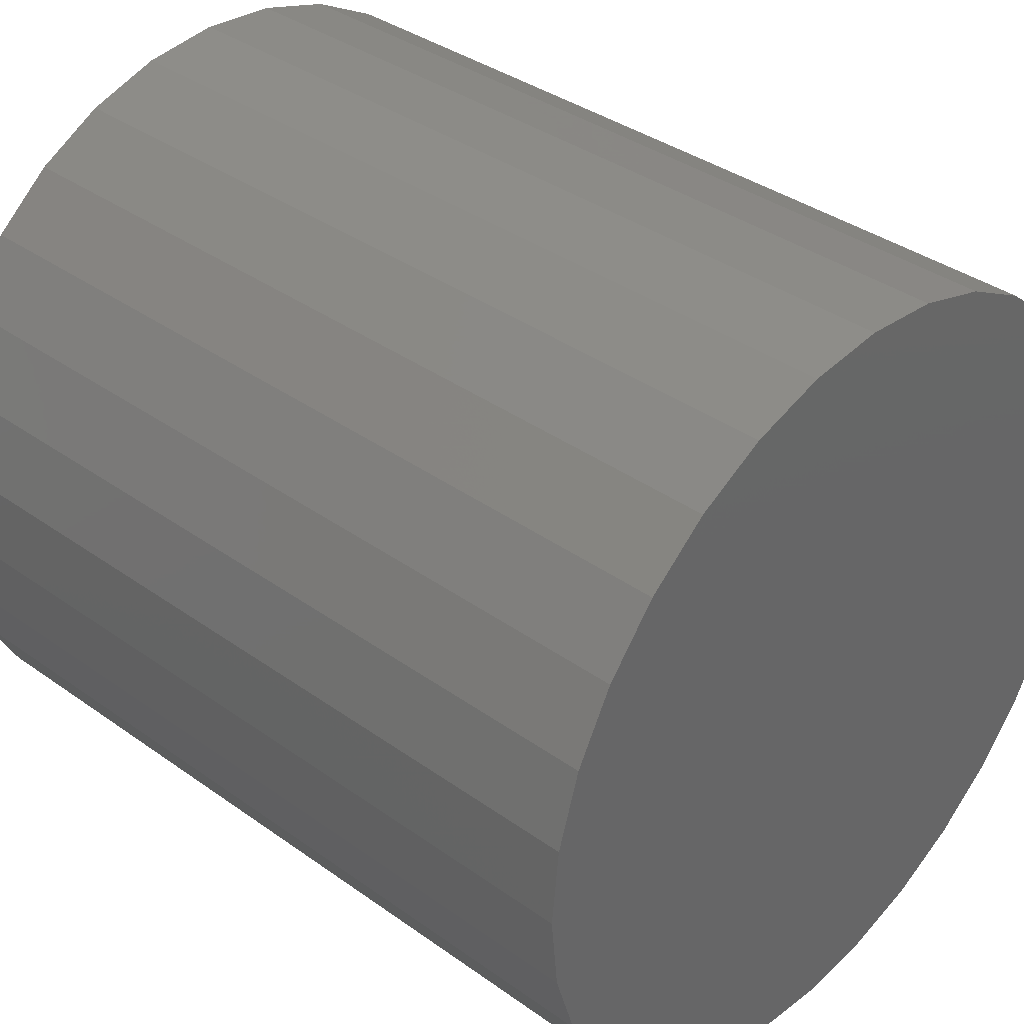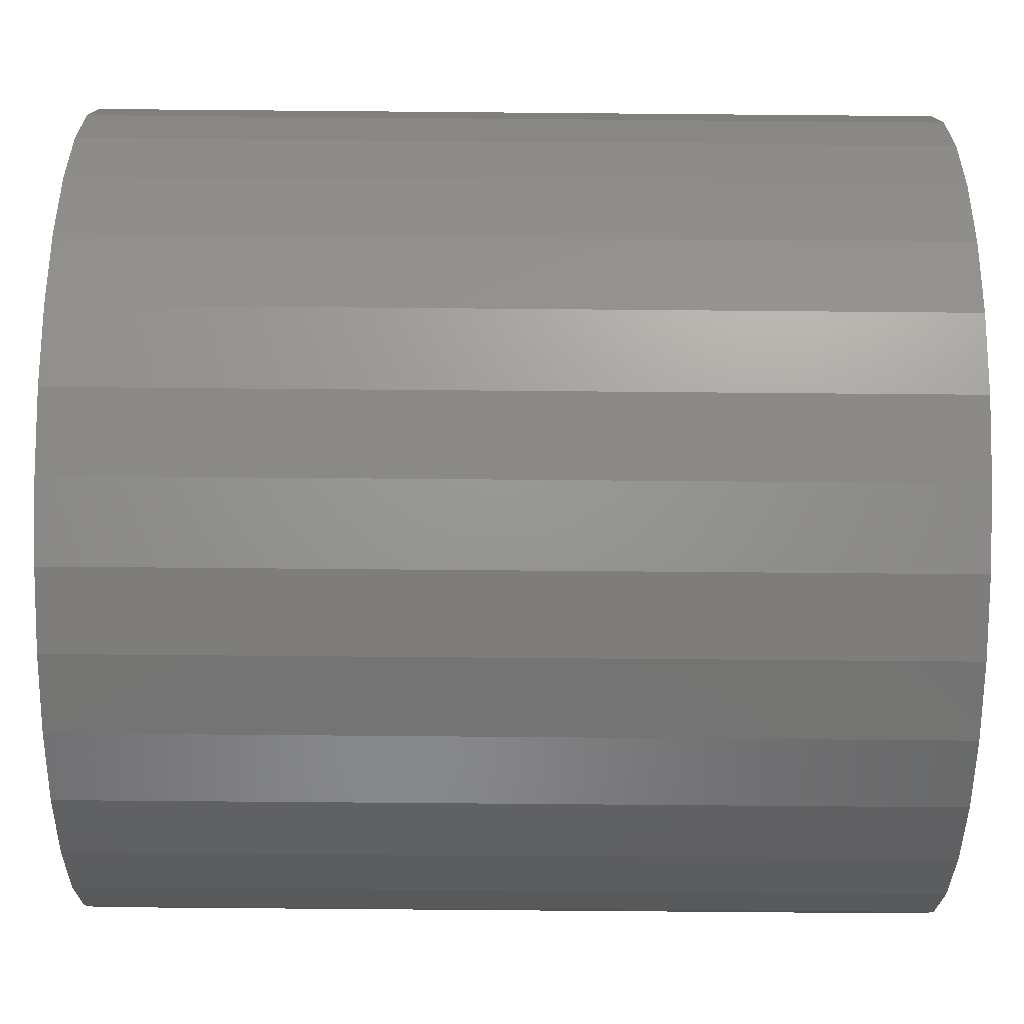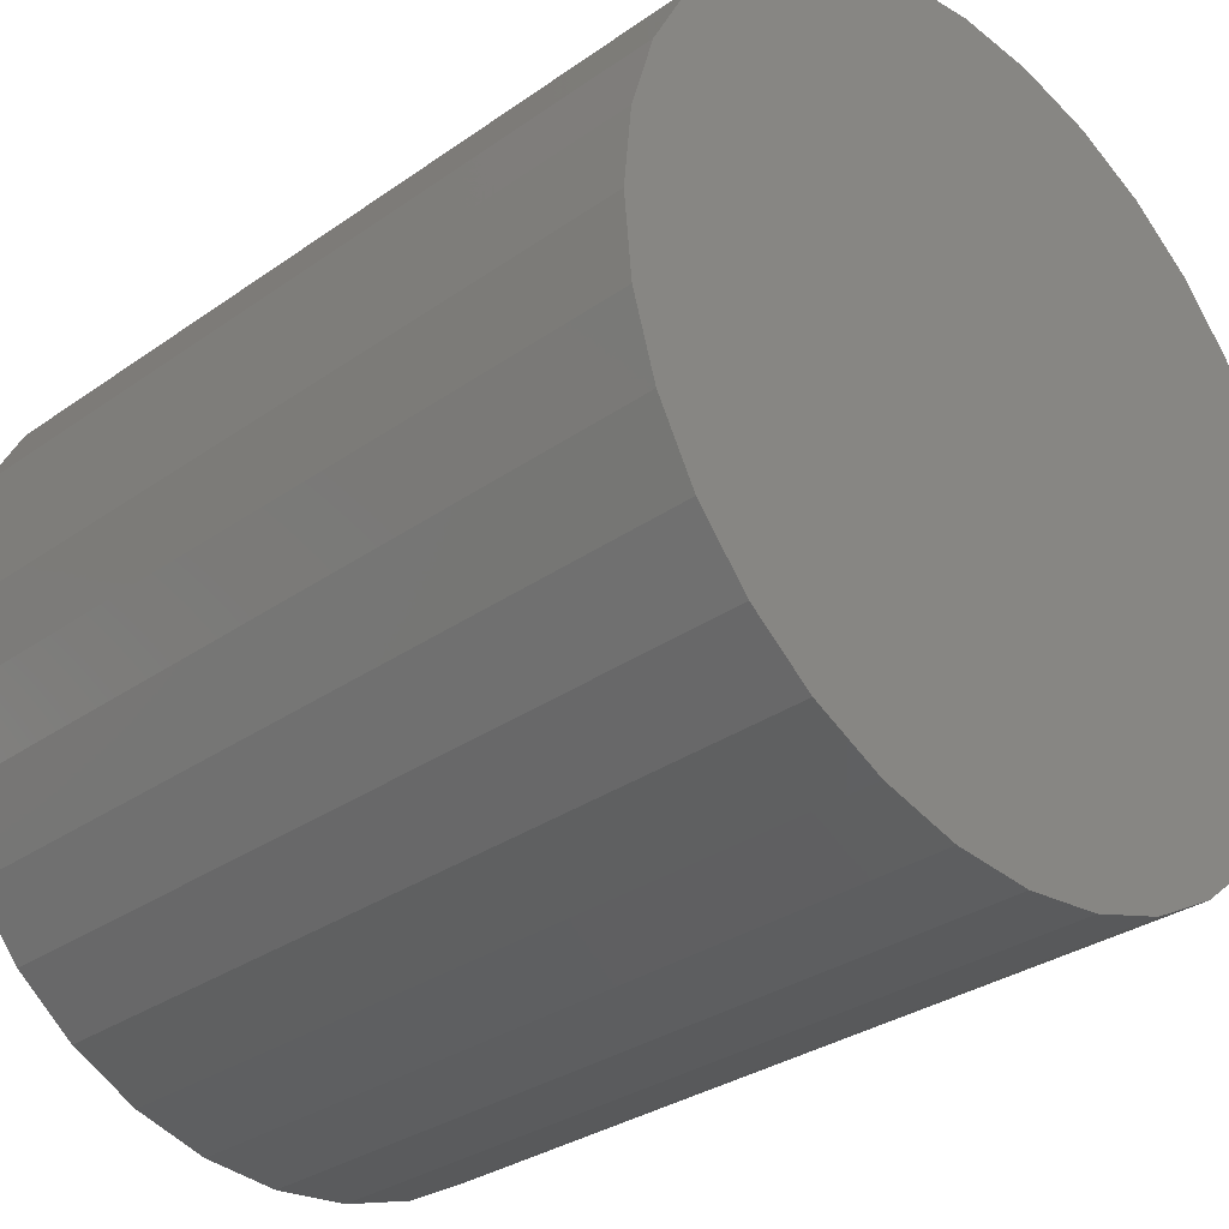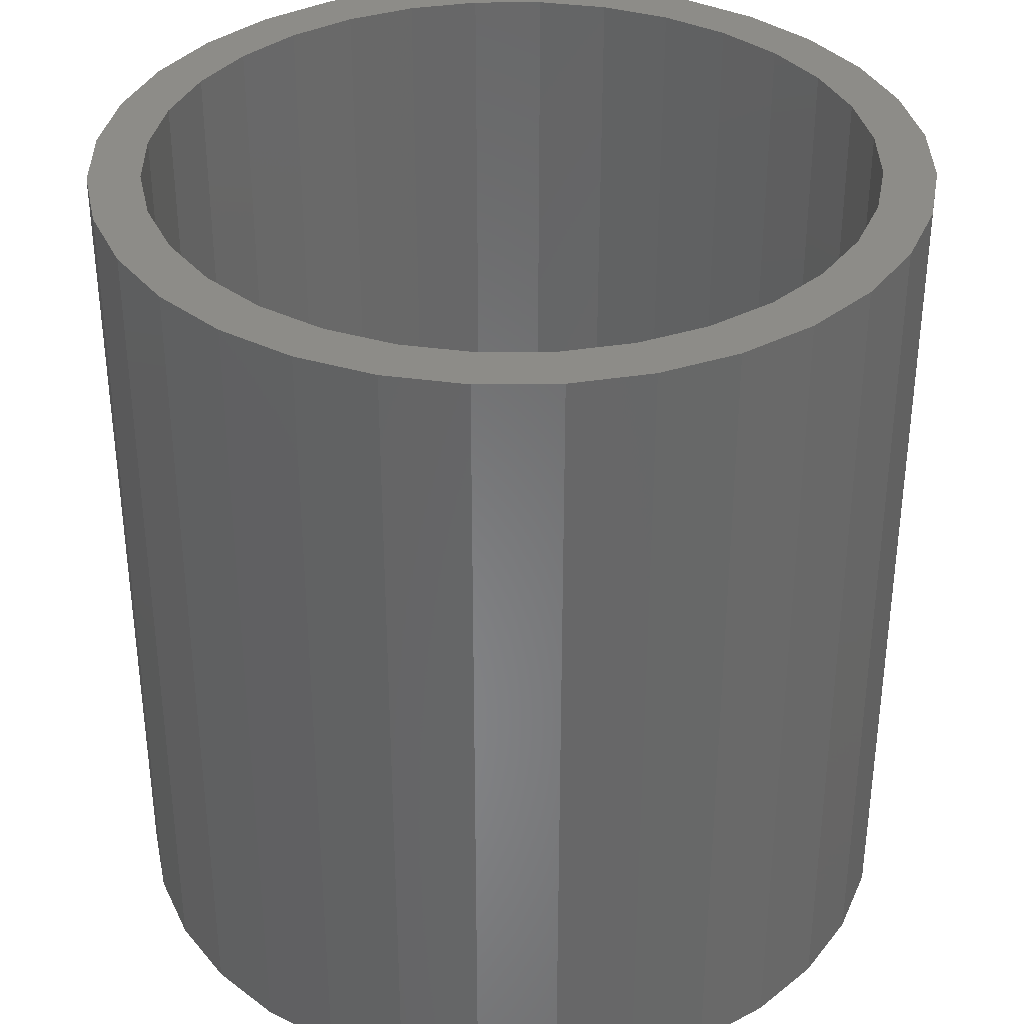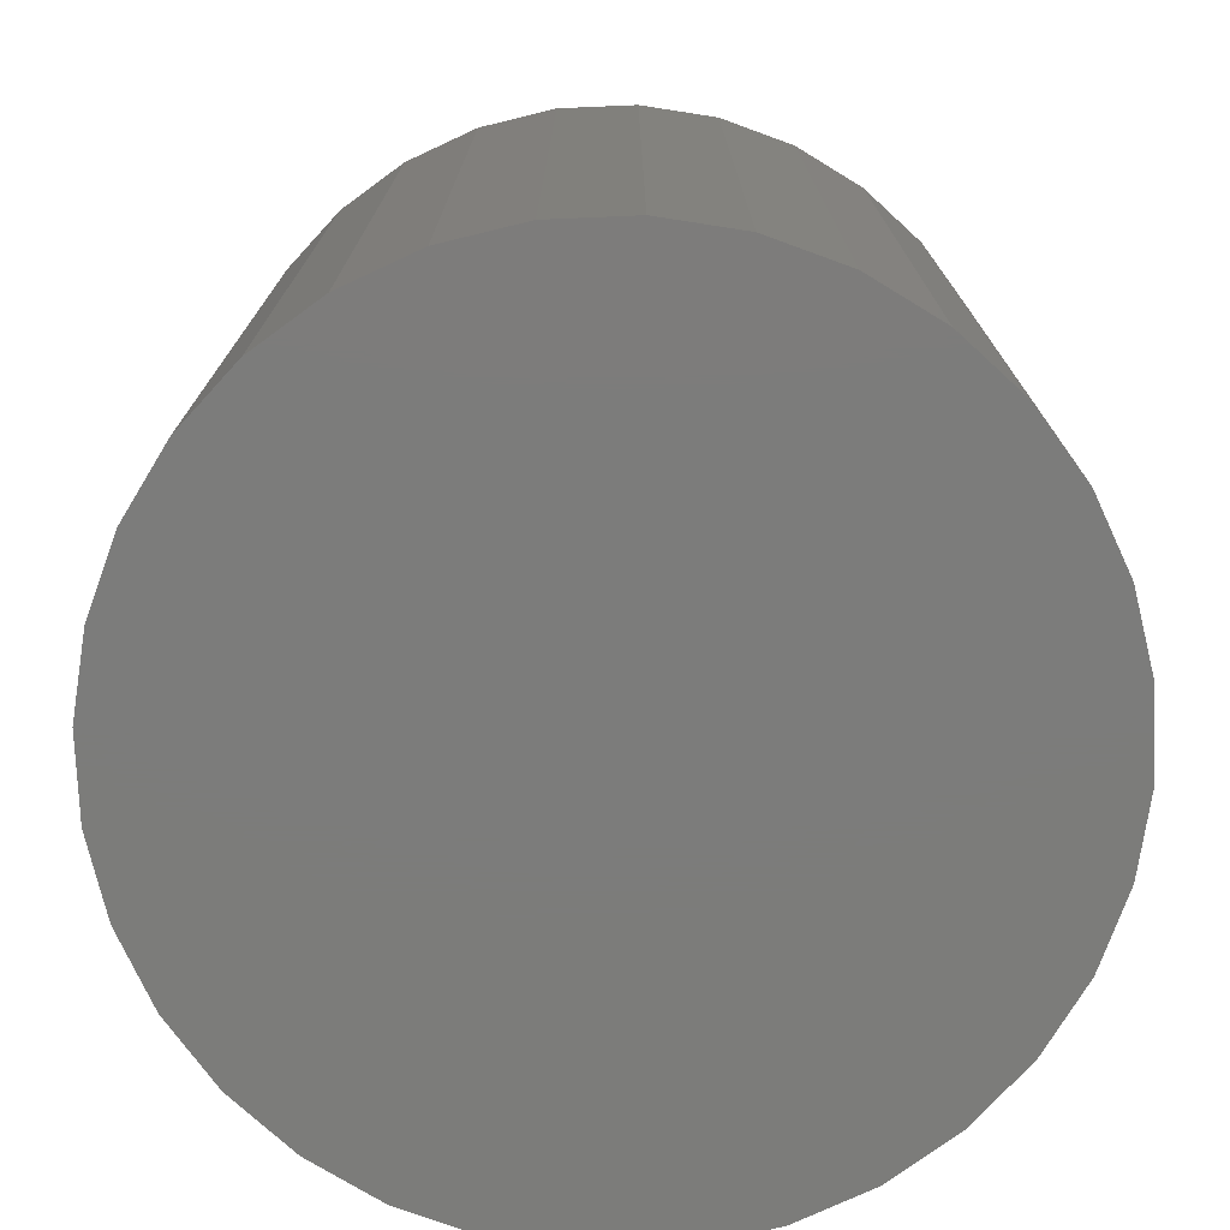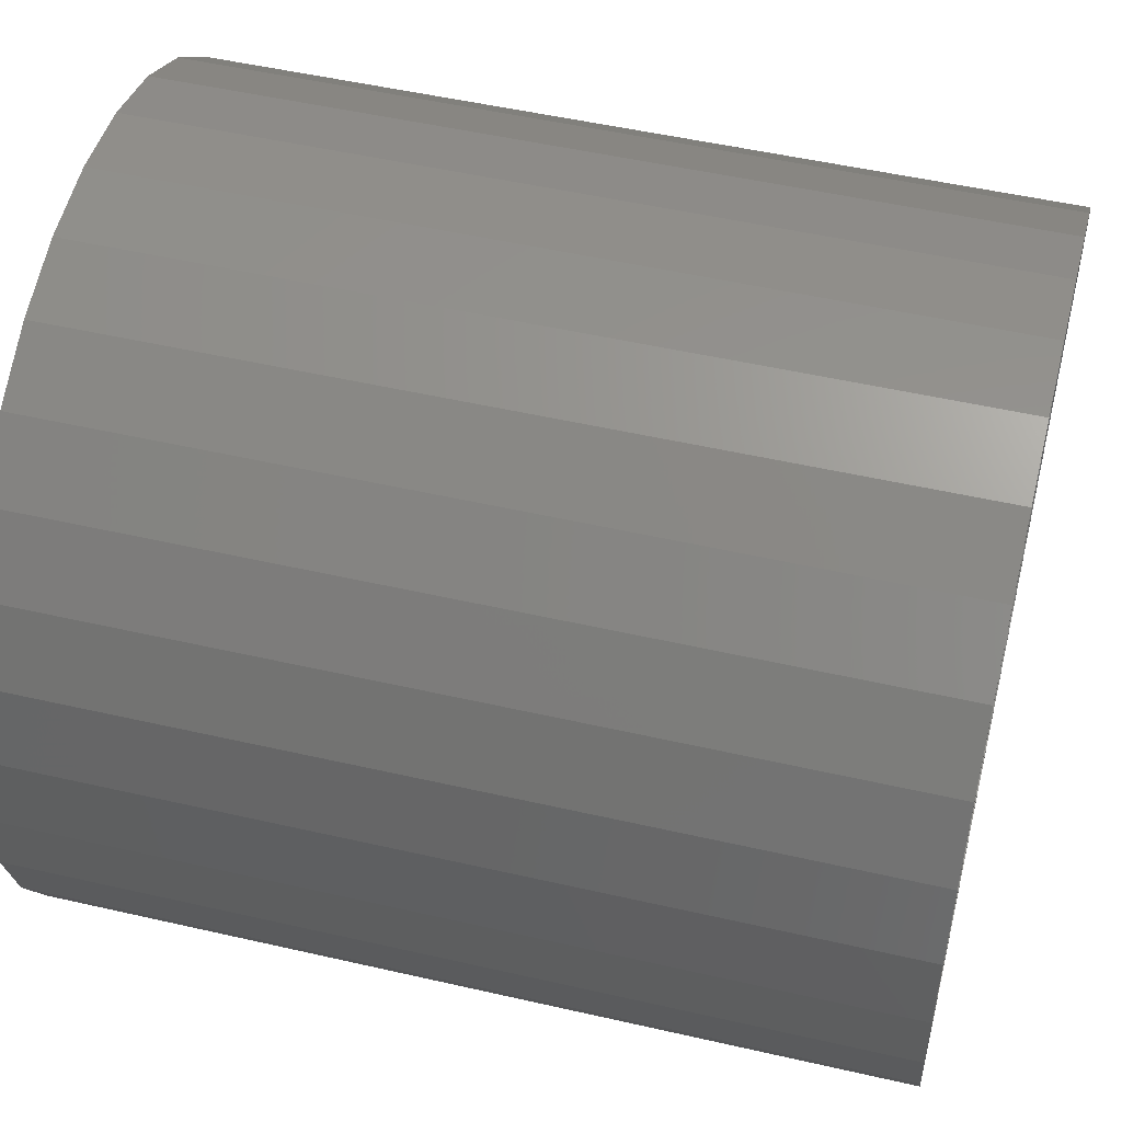
<metadata>
{"format":"stl","ext":"stl","renderer":"f3d","projection":"perspective","resolution":1024,"background":"white","views":[{"elev":37.1,"azim":-47.4,"up":"+Z"},{"elev":-71.5,"azim":-90.5,"up":"+Z"},{"elev":-30.8,"azim":-44.7,"up":"+Z"},{"elev":35.5,"azim":-85.1,"up":"+Y"},{"elev":-75.4,"azim":-115.7,"up":"+Y"},{"elev":50.7,"azim":104.1,"up":"+Z"}]}
</metadata>
<code>
# stl→obj: 128 verts, 252 faces
v -0.03009 7.483e-17 0.6125
v -0.005757 7.631e-17 0.6149
v -0.005757 7.545e-17 0.5993
v -0.0535 7.314e-17 0.6054
v -0.02705 7.415e-17 0.5972
v -0.07507 7.13e-17 0.5939
v -0.04752 7.267e-17 0.591
v -0.06639 7.106e-17 0.5809
v -0.09397 6.939e-17 0.5783
v -0.08292 6.939e-17 0.5673
v -0.1095 6.748e-17 0.5594
v -0.06639 6.099e-17 0.3994
v -0.04752 6.147e-17 0.3893
v -0.07507 5.978e-17 0.3864
v -0.02705 6.227e-17 0.3831
v -0.0535 6.034e-17 0.3749
v -0.005757 6.333e-17 0.381
v -0.03009 6.125e-17 0.3678
v -0.005757 6.246e-17 0.3654
v 0.01858 7.753e-17 0.6125
v 0.04198 7.844e-17 0.6054
v 0.01553 7.651e-17 0.5972
v 0.06355 7.899e-17 0.5939
v 0.03601 7.73e-17 0.591
v 0.05487 7.779e-17 0.5809
v 0.07141 6.939e-17 0.413
v 0.09797 7.13e-17 0.4208
v 0.08246 6.939e-17 0.4019
v 0.05487 6.772e-17 0.3994
v 0.06355 6.748e-17 0.3864
v 0.03601 6.611e-17 0.3893
v 0.01553 6.463e-17 0.3831
v 0.04198 6.564e-17 0.3749
v 0.01858 6.395e-17 0.3678
v -0.09649 6.772e-17 0.5508
v -0.1066 6.611e-17 0.5319
v -0.121 6.564e-17 0.5379
v -0.1128 6.463e-17 0.5114
v -0.1281 6.395e-17 0.5145
v -0.1149 6.333e-17 0.4901
v -0.1305 6.246e-17 0.4901
v -0.1128 6.227e-17 0.4688
v -0.1281 6.125e-17 0.4658
v -0.1066 6.147e-17 0.4484
v -0.121 6.034e-17 0.4424
v -0.09649 6.099e-17 0.4295
v -0.1095 5.978e-17 0.4208
v -0.08292 6.082e-17 0.413
v -0.09397 5.96e-17 0.4019
v 0.08498 7.106e-17 0.4295
v 0.09506 7.267e-17 0.4484
v 0.1095 7.314e-17 0.4424
v 0.1013 7.415e-17 0.4688
v 0.1166 7.483e-17 0.4658
v 0.1034 7.545e-17 0.4901
v 0.119 7.631e-17 0.4901
v 0.1013 7.651e-17 0.5114
v 0.1166 7.753e-17 0.5145
v 0.09506 7.73e-17 0.5319
v 0.1095 7.844e-17 0.5379
v 0.08498 7.779e-17 0.5508
v 0.09797 7.899e-17 0.5594
v 0.07141 7.796e-17 0.5673
v 0.08246 7.918e-17 0.5783
v 0.01553 -0.2422 0.3831
v 0.03601 -0.2422 0.3893
v 0.05487 -0.2422 0.3994
v 0.07141 -0.2422 0.413
v 0.08498 -0.2422 0.4295
v 0.09506 -0.2422 0.4484
v 0.1013 -0.2422 0.4688
v 0.1034 -0.2422 0.4901
v -0.005757 -0.2422 0.381
v -0.02705 -0.2422 0.3831
v -0.04752 -0.2422 0.3893
v -0.06639 -0.2422 0.3994
v -0.08292 -0.2422 0.413
v -0.09649 -0.2422 0.4295
v -0.1066 -0.2422 0.4484
v -0.1128 -0.2422 0.4688
v -0.1149 -0.2422 0.4901
v -0.02705 -0.2422 0.5972
v -0.04752 -0.2422 0.591
v -0.06639 -0.2422 0.5809
v -0.08292 -0.2422 0.5673
v -0.09649 -0.2422 0.5508
v -0.1066 -0.2422 0.5319
v -0.1128 -0.2422 0.5114
v -0.005757 -0.2422 0.5993
v 0.01553 -0.2422 0.5972
v 0.03601 -0.2422 0.591
v 0.05487 -0.2422 0.5809
v 0.07141 -0.2422 0.5673
v 0.08498 -0.2422 0.5508
v 0.09506 -0.2422 0.5319
v 0.1013 -0.2422 0.5114
v 0.119 -0.2578 0.4901
v 0.1166 -0.2578 0.4658
v 0.1095 -0.2578 0.4424
v 0.09797 -0.2578 0.4208
v 0.08246 -0.2578 0.4019
v 0.06355 -0.2578 0.3864
v 0.04198 -0.2578 0.3749
v 0.01858 -0.2578 0.3678
v -0.005757 -0.2578 0.3654
v -0.03009 -0.2578 0.3678
v -0.0535 -0.2578 0.3749
v -0.07507 -0.2578 0.3864
v -0.09397 -0.2578 0.4019
v -0.1095 -0.2578 0.4208
v -0.121 -0.2578 0.4424
v -0.1281 -0.2578 0.4658
v -0.1305 -0.2578 0.4901
v -0.1281 -0.2578 0.5145
v -0.121 -0.2578 0.5379
v -0.1095 -0.2578 0.5594
v -0.09397 -0.2578 0.5783
v -0.07507 -0.2578 0.5939
v -0.0535 -0.2578 0.6054
v -0.03009 -0.2578 0.6125
v -0.005757 -0.2578 0.6149
v 0.01858 -0.2578 0.6125
v 0.04198 -0.2578 0.6054
v 0.06355 -0.2578 0.5939
v 0.08246 -0.2578 0.5783
v 0.09797 -0.2578 0.5594
v 0.1095 -0.2578 0.5379
v 0.1166 -0.2578 0.5145
f 1 2 3
f 4 1 3
f 4 3 5
f 5 6 4
f 7 6 5
f 6 7 8
f 8 9 6
f 9 8 10
f 10 11 9
f 12 13 14
f 14 13 15
f 15 16 14
f 16 15 17
f 18 16 17
f 19 18 17
f 3 2 20
f 20 21 3
f 22 3 21
f 23 22 21
f 23 24 22
f 25 24 23
f 26 27 28
f 28 29 26
f 29 28 30
f 31 29 30
f 32 31 30
f 33 32 30
f 17 32 33
f 17 33 34
f 34 19 17
f 10 35 11
f 11 35 36
f 11 36 37
f 37 36 38
f 37 38 39
f 39 38 40
f 39 40 41
f 41 40 42
f 41 42 43
f 43 42 44
f 43 44 45
f 45 44 46
f 45 46 47
f 47 46 48
f 47 48 49
f 49 48 12
f 49 12 14
f 26 50 27
f 27 50 51
f 27 51 52
f 52 51 53
f 52 53 54
f 54 53 55
f 54 55 56
f 56 55 57
f 56 57 58
f 58 57 59
f 58 59 60
f 60 59 61
f 60 61 62
f 62 61 63
f 62 63 64
f 64 63 25
f 64 25 23
f 17 65 32
f 32 65 66
f 32 66 31
f 31 66 67
f 31 67 29
f 29 67 68
f 29 68 26
f 26 68 69
f 26 69 50
f 50 69 70
f 50 70 51
f 51 70 71
f 51 71 53
f 53 71 72
f 53 72 55
f 65 17 73
f 73 17 15
f 73 15 74
f 74 15 13
f 74 13 75
f 75 13 12
f 75 12 76
f 76 12 48
f 76 48 77
f 77 48 46
f 77 46 78
f 78 46 44
f 78 44 79
f 79 44 42
f 79 42 80
f 80 42 40
f 80 40 81
f 3 82 5
f 5 82 83
f 5 83 7
f 7 83 84
f 7 84 8
f 8 84 85
f 8 85 10
f 10 85 86
f 10 86 35
f 35 86 87
f 35 87 36
f 36 87 88
f 36 88 38
f 38 88 81
f 38 81 40
f 82 3 89
f 89 3 22
f 89 22 90
f 90 22 24
f 90 24 91
f 91 24 25
f 91 25 92
f 92 25 63
f 92 63 93
f 93 63 61
f 93 61 94
f 94 61 59
f 94 59 95
f 95 59 57
f 95 57 96
f 96 57 55
f 96 55 72
f 56 97 54
f 54 97 98
f 54 98 52
f 52 98 99
f 52 99 27
f 27 99 100
f 27 100 28
f 28 100 101
f 28 101 30
f 30 101 102
f 30 102 33
f 33 102 103
f 33 103 34
f 34 103 104
f 34 104 19
f 19 104 105
f 19 105 18
f 18 105 106
f 18 106 16
f 16 106 107
f 16 107 14
f 14 107 108
f 14 108 49
f 49 108 109
f 49 109 47
f 47 109 110
f 47 110 45
f 45 110 111
f 45 111 43
f 43 111 112
f 43 112 41
f 41 112 113
f 41 113 39
f 39 113 114
f 39 114 37
f 37 114 115
f 37 115 11
f 11 115 116
f 11 116 9
f 9 116 117
f 9 117 6
f 6 117 118
f 6 118 4
f 4 118 119
f 4 119 1
f 1 119 120
f 1 120 2
f 2 120 121
f 2 121 20
f 20 121 122
f 20 122 21
f 21 122 123
f 21 123 23
f 23 123 124
f 23 124 64
f 64 124 125
f 64 125 62
f 62 125 126
f 62 126 60
f 60 126 127
f 60 127 58
f 58 127 128
f 58 128 56
f 56 128 97
f 120 122 121
f 122 120 119
f 122 119 123
f 123 119 118
f 123 118 124
f 102 107 103
f 103 107 106
f 103 106 104
f 104 106 105
f 124 118 125
f 125 118 117
f 125 117 126
f 126 117 116
f 126 116 127
f 127 116 115
f 127 115 128
f 128 115 114
f 128 114 97
f 97 114 113
f 97 113 98
f 98 113 112
f 98 112 99
f 99 112 111
f 99 111 100
f 100 111 110
f 100 110 101
f 101 110 109
f 101 109 102
f 102 109 108
f 102 108 107
f 89 90 82
f 83 82 90
f 91 83 90
f 84 83 91
f 92 84 91
f 66 75 67
f 74 75 66
f 65 74 66
f 73 74 65
f 75 76 67
f 67 76 77
f 67 77 68
f 68 77 78
f 68 78 69
f 69 78 79
f 69 79 70
f 70 79 80
f 70 80 71
f 71 80 81
f 71 81 72
f 72 81 88
f 72 88 96
f 96 88 87
f 96 87 95
f 95 87 86
f 95 86 94
f 94 86 85
f 94 85 93
f 93 85 84
f 93 84 92

</code>
